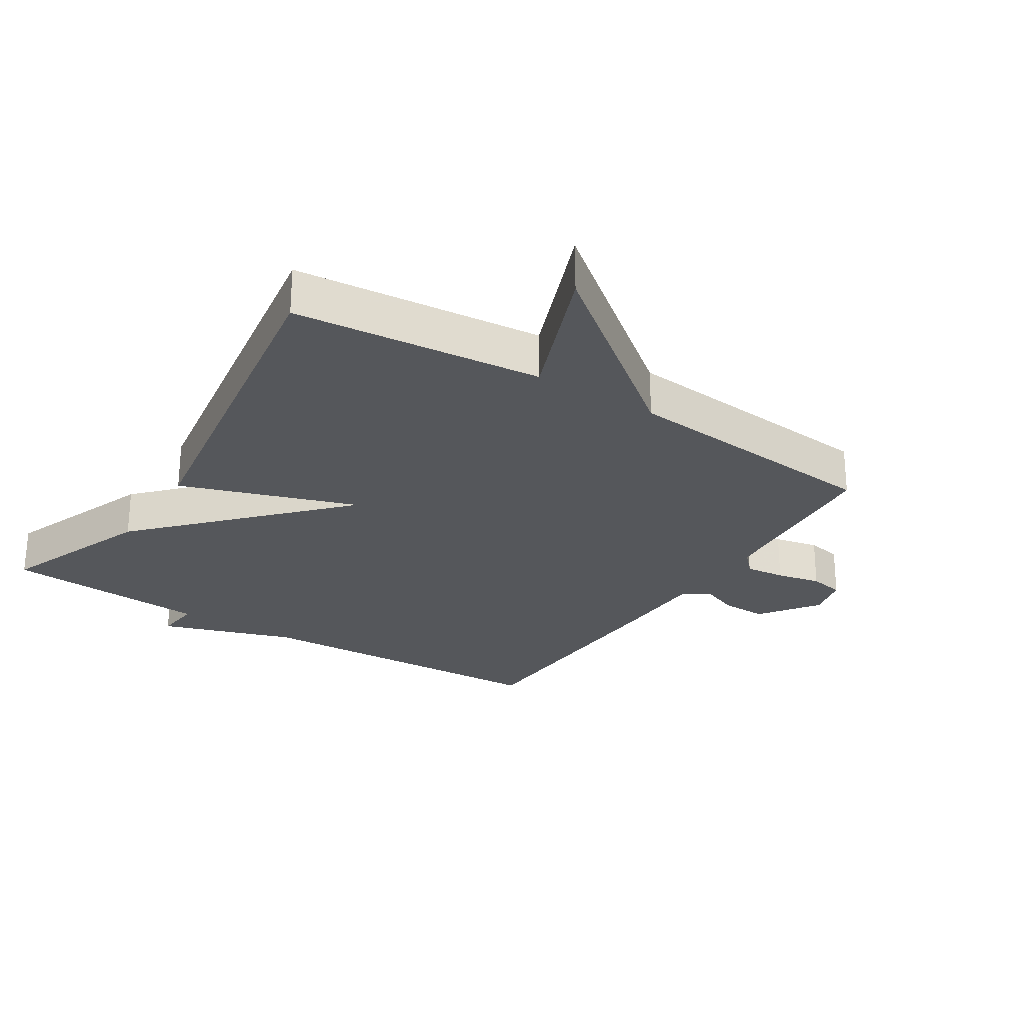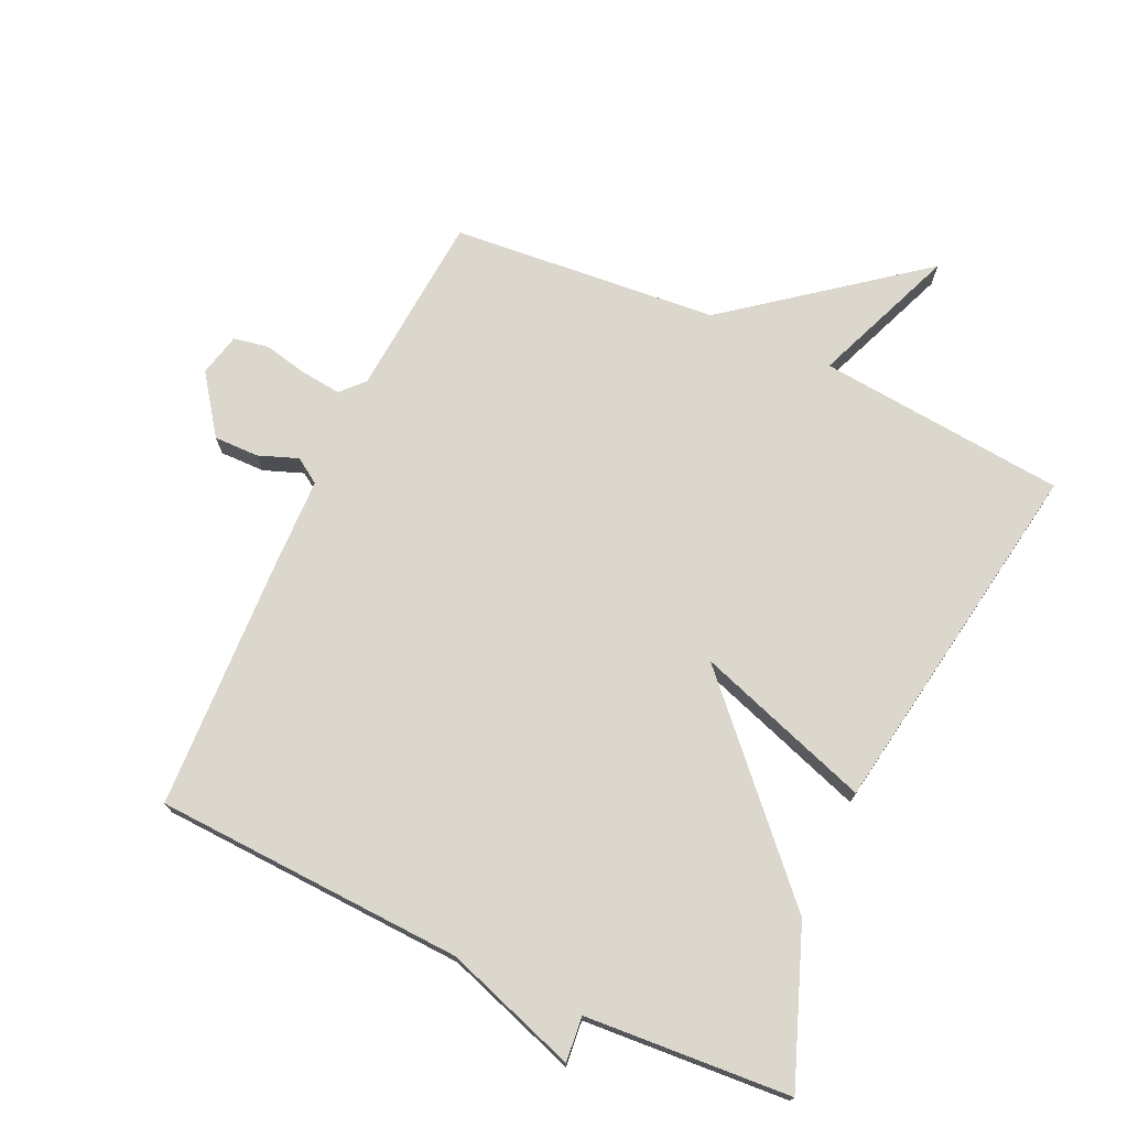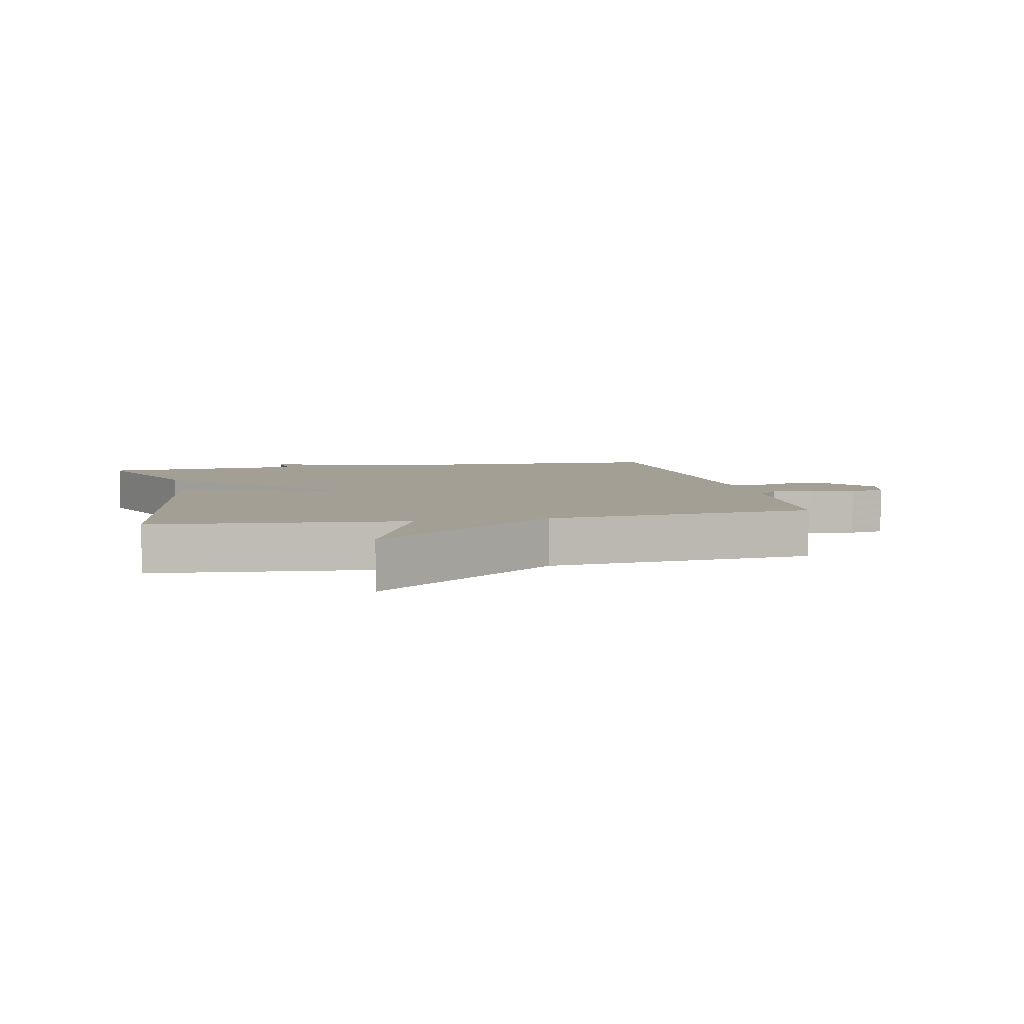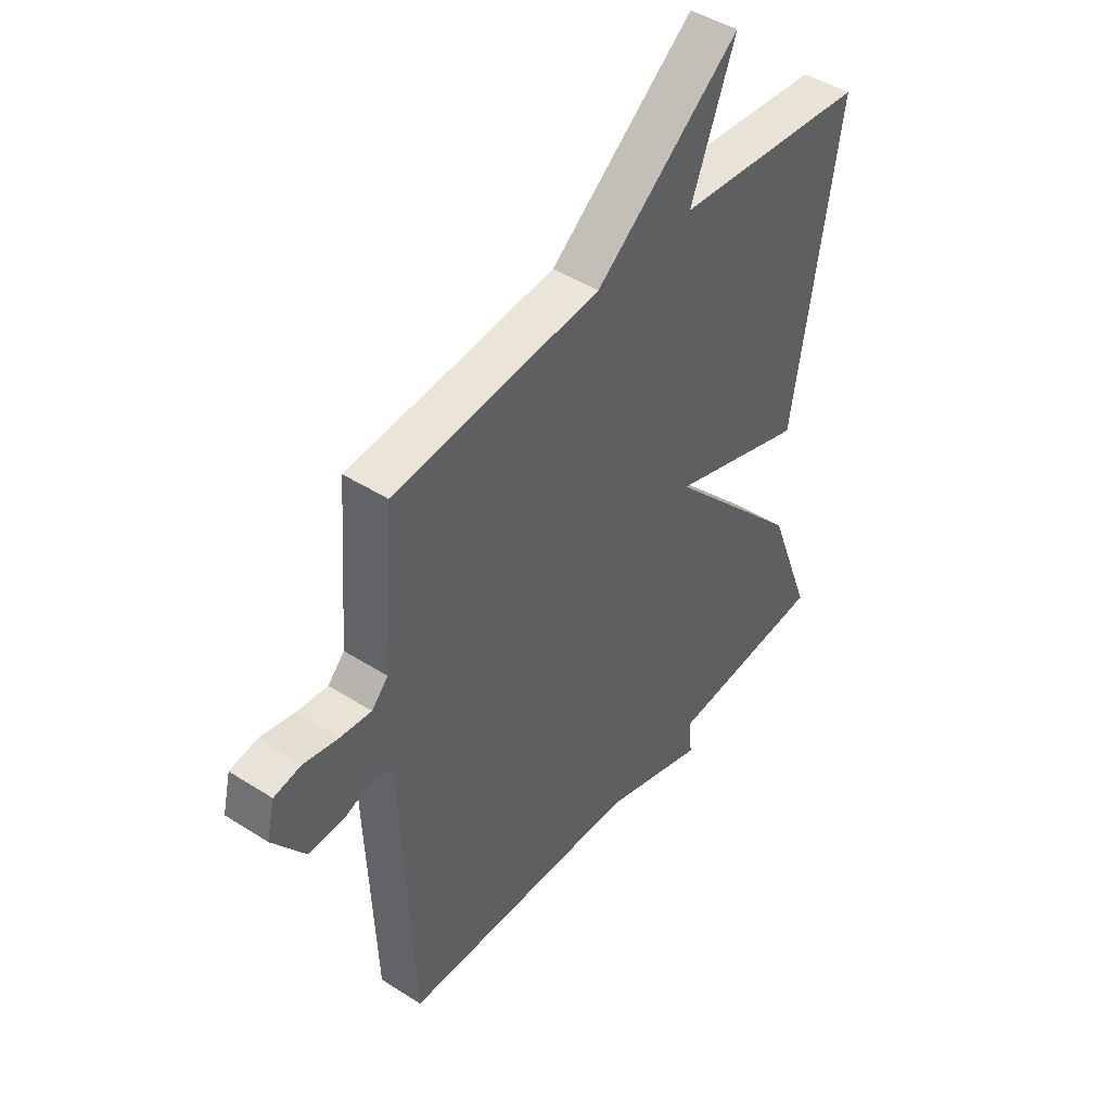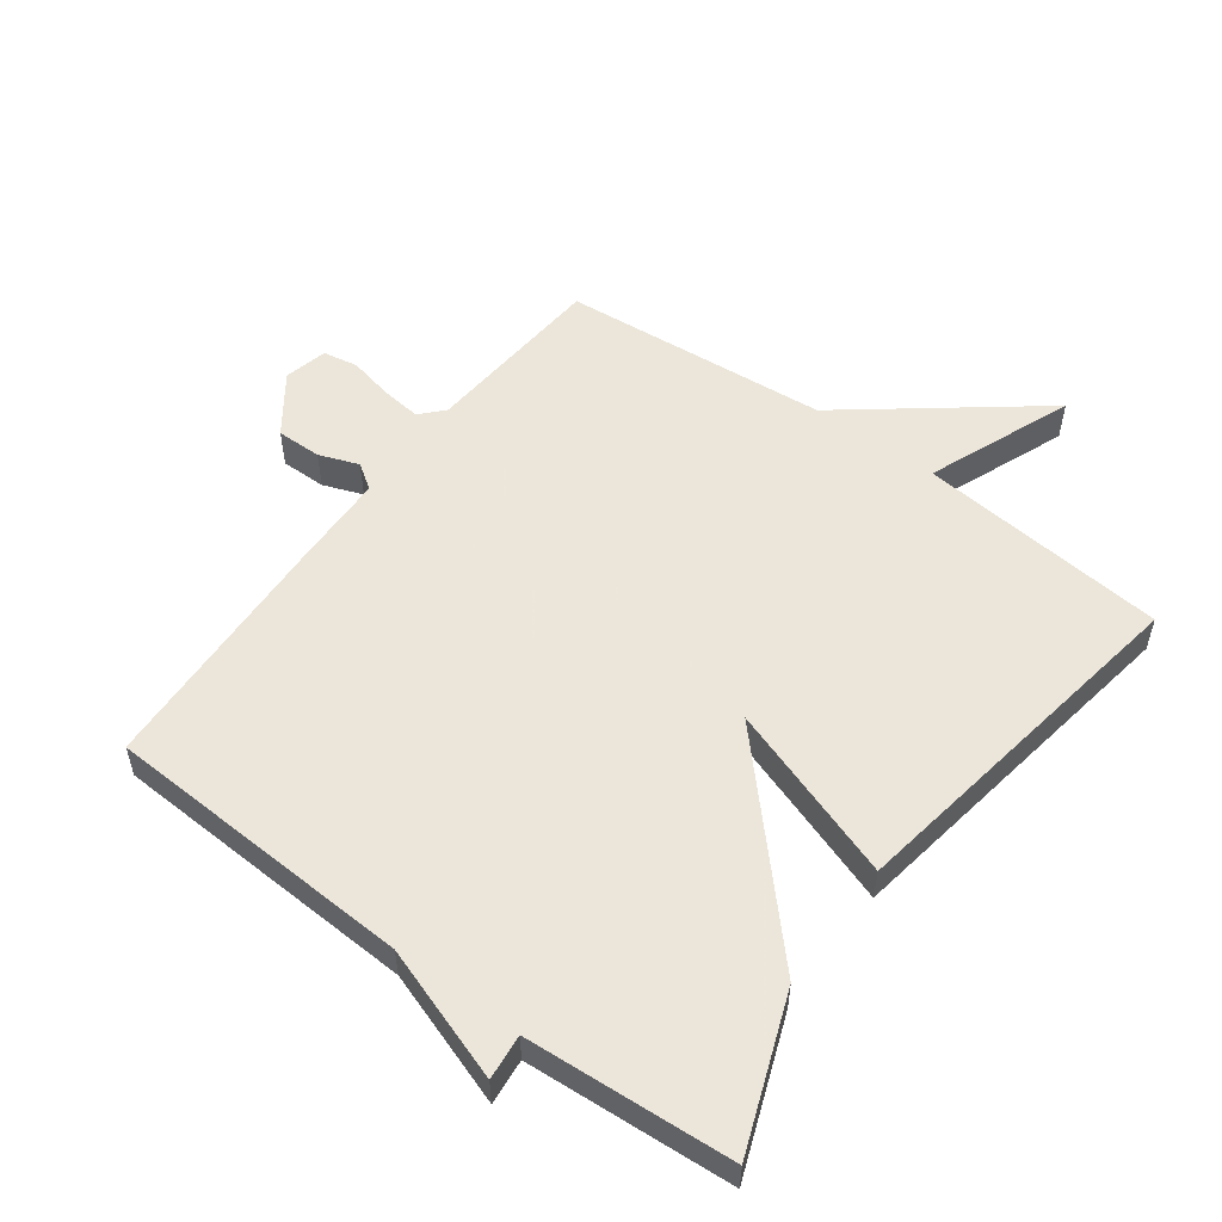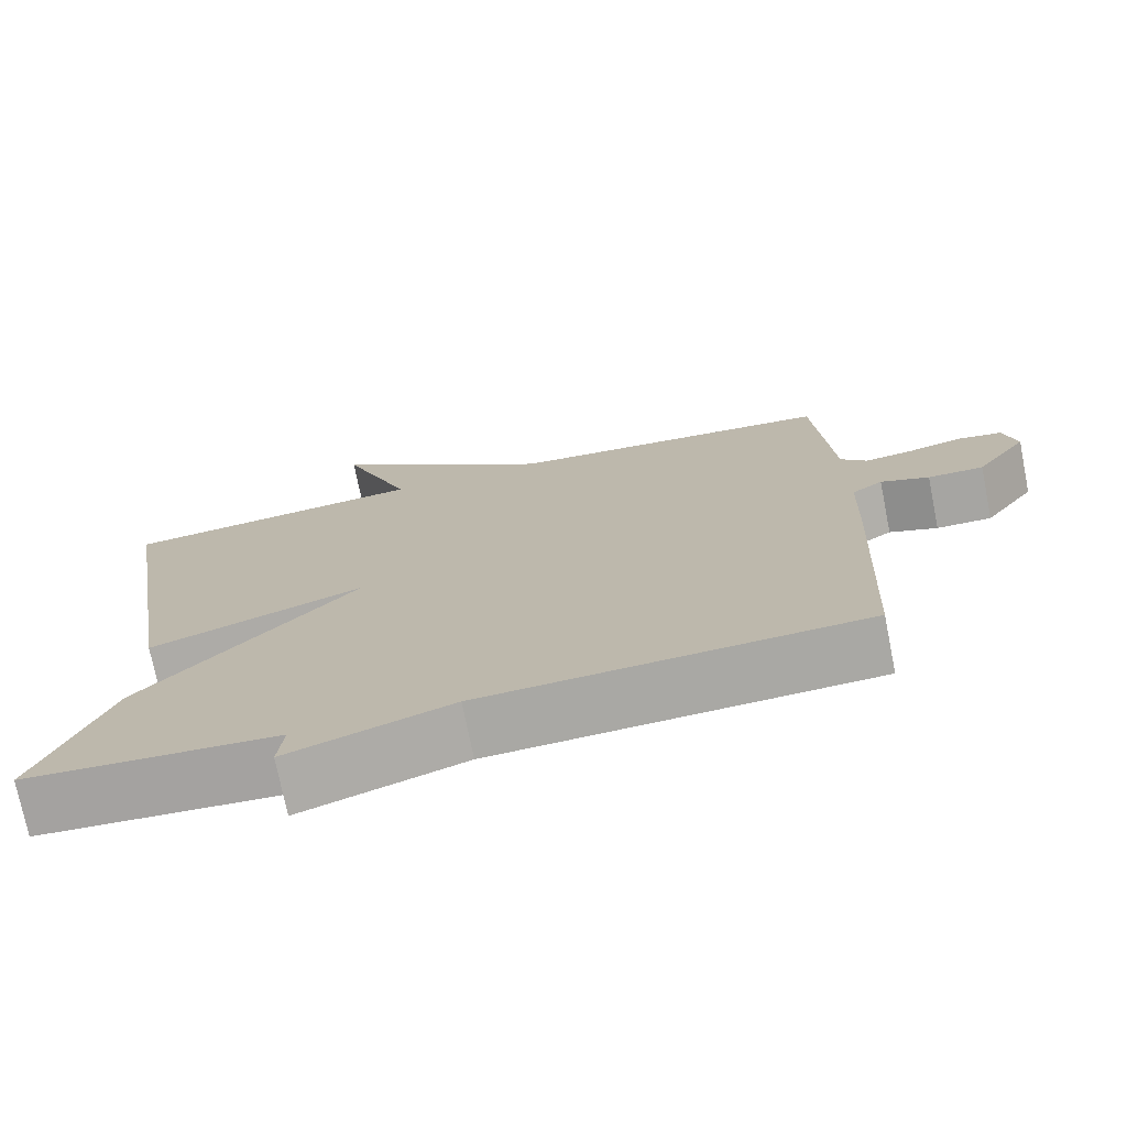
<metadata>
{"format":"obj","ext":"obj","renderer":"f3d","projection":"perspective","resolution":1024,"background":"white","views":[{"elev":-26.4,"azim":-32.6,"up":"+Y"},{"elev":73.3,"azim":-155.2,"up":"+Y"},{"elev":5.6,"azim":-12.1,"up":"+Y"},{"elev":45.2,"azim":126.5,"up":"+Z"},{"elev":54.2,"azim":-143.5,"up":"+Y"},{"elev":-74.1,"azim":11.3,"up":"+Z"}]}
</metadata>
<code>
v -0.5 0.07 -0.5
v -0.41 0.07 -0.263
v -0.137 0.07 0.03
v -0.41 0.07 -0.063
v -0.5 0.07 0.5
v -0.114 0.07 0.537
v -0.203 0.07 0.762
v 0.086 0.07 0.537
v 0.5 0.07 0.5
v 0.522 0.07 0.215
v 0.555 0.07 0.18
v 0.617 0.07 0.187
v 0.686 0.07 0.202
v 0.74 0.07 0.192
v 0.756 0.07 0.125
v 0.691 0.07 0.035
v 0.621 0.07 0.036
v 0.56 0.07 0.059
v 0.521 0.07 0.033
v 0.517 0.07 -0.11
v 0.5 0.07 -0.5
v 0.019 0.07 -0.522
v -0.188 0.07 -0.592
v -0.181 0.07 -0.522
v -0.5 0 -0.5
v -0.41 0 -0.263
v -0.137 0 0.03
v -0.41 0 -0.063
v -0.5 0 0.5
v -0.114 0 0.537
v -0.203 0 0.762
v 0.086 0 0.537
v 0.5 0 0.5
v 0.522 0 0.215
v 0.555 0 0.18
v 0.617 0 0.187
v 0.686 0 0.202
v 0.74 0 0.192
v 0.756 0 0.125
v 0.691 0 0.035
v 0.621 0 0.036
v 0.56 0 0.059
v 0.521 0 0.033
v 0.517 0 -0.11
v 0.5 0 -0.5
v 0.019 0 -0.522
v -0.188 0 -0.592
v -0.181 0 -0.522
f 22 23 24
f 1 2 3
f 24 1 3
f 22 24 3
f 21 22 3
f 20 21 3
f 19 20 3
f 18 19 3
f 16 17 18
f 15 16 18
f 14 15 18
f 13 14 18
f 12 13 18
f 11 12 18 3
f 10 11 3
f 8 9 10 3
f 6 7 8
f 5 6 8
f 4 5 8
f 3 4 8
f 48 47 46
f 27 26 25
f 27 25 48
f 27 48 46
f 27 46 45
f 27 45 44
f 27 44 43
f 27 43 42
f 42 41 40
f 42 40 39
f 42 39 38
f 42 38 37
f 42 37 36
f 27 42 36 35
f 27 35 34
f 27 34 33 32
f 32 31 30
f 32 30 29
f 32 29 28
f 32 28 27
f 1 25 26 2
f 2 26 27 3
f 3 27 28 4
f 4 28 29 5
f 5 29 30 6
f 6 30 31 7
f 7 31 32 8
f 8 32 33 9
f 9 33 34 10
f 10 34 35 11
f 11 35 36 12
f 12 36 37 13
f 13 37 38 14
f 14 38 39 15
f 15 39 40 16
f 16 40 41 17
f 17 41 42 18
f 18 42 43 19
f 19 43 44 20
f 20 44 45 21
f 21 45 46 22
f 22 46 47 23
f 23 47 48 24
f 24 48 25 1

</code>
